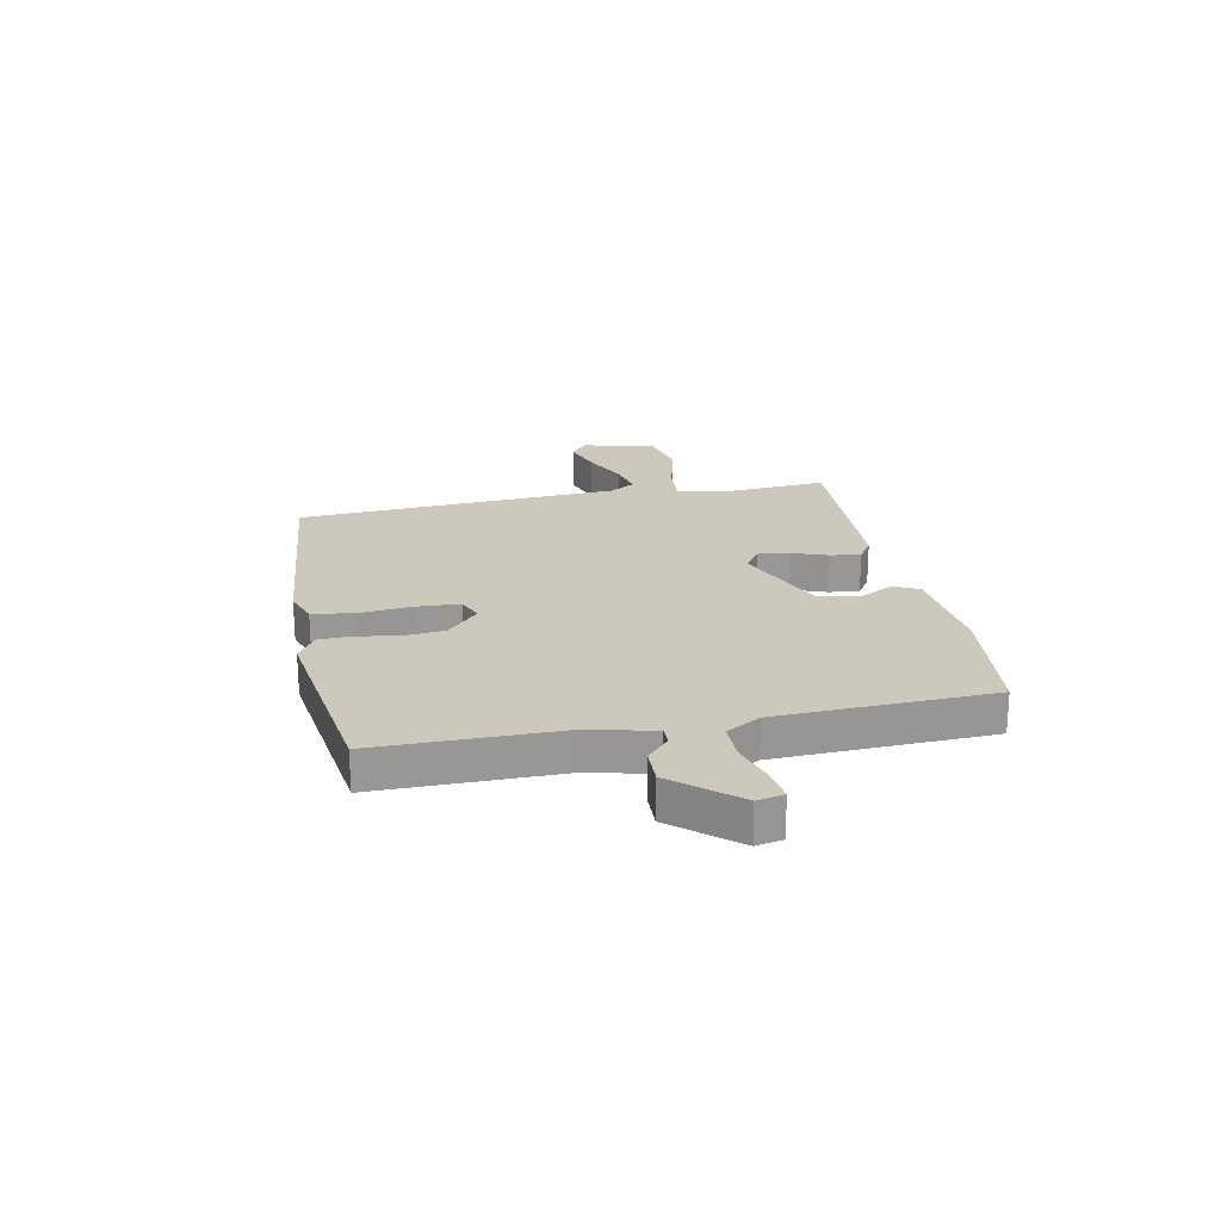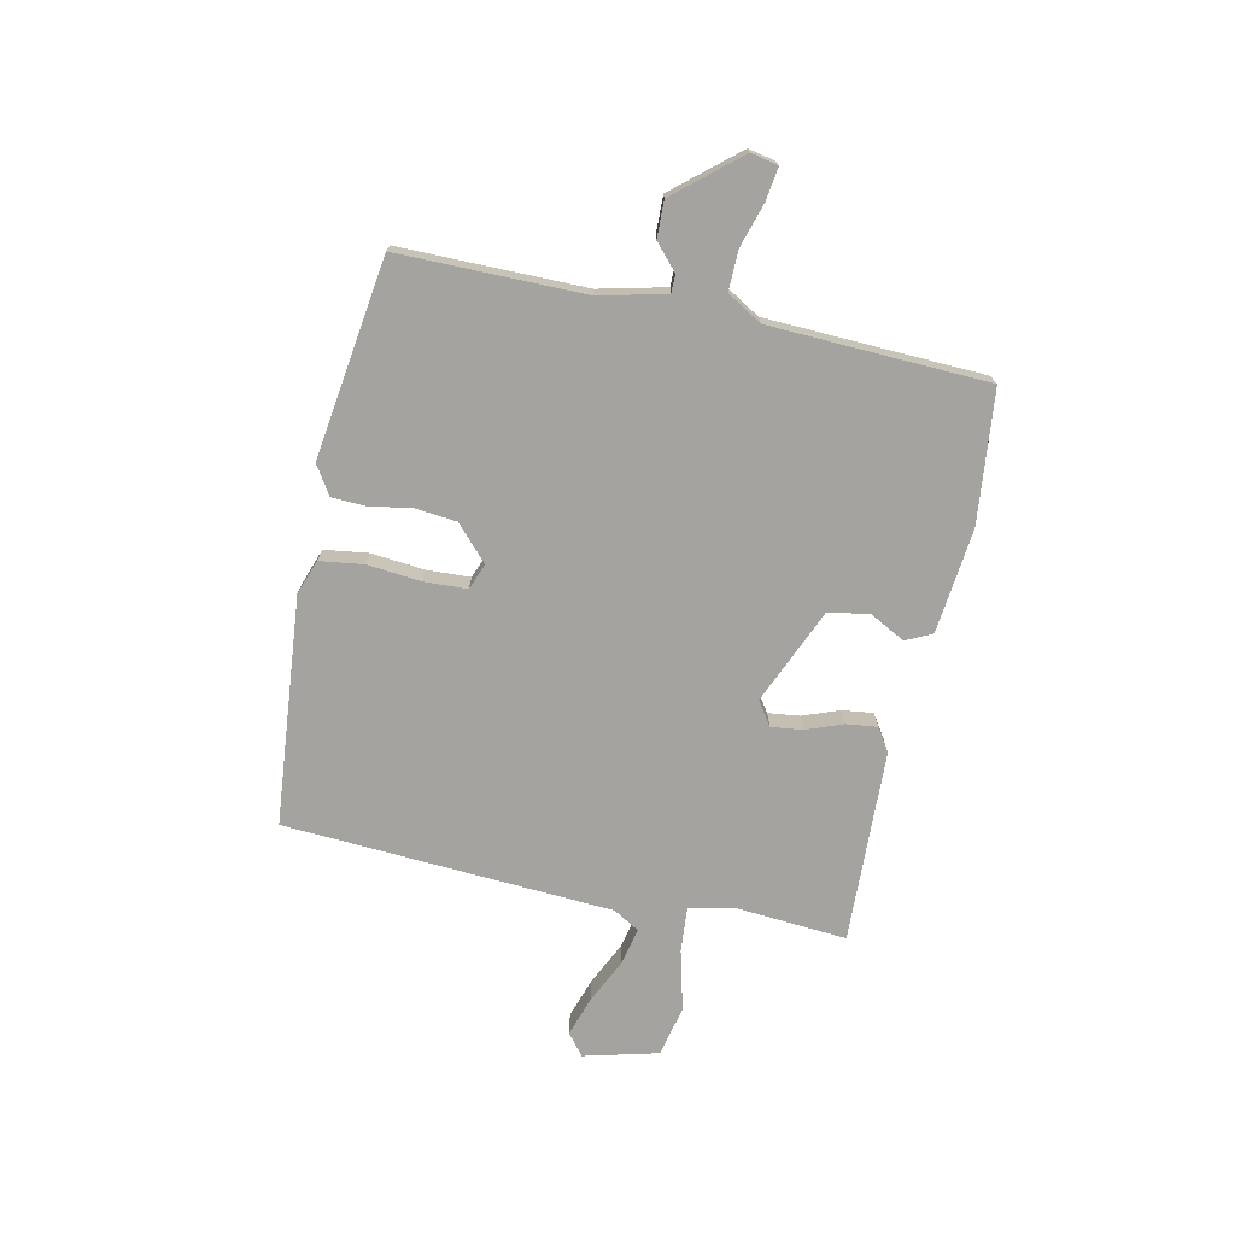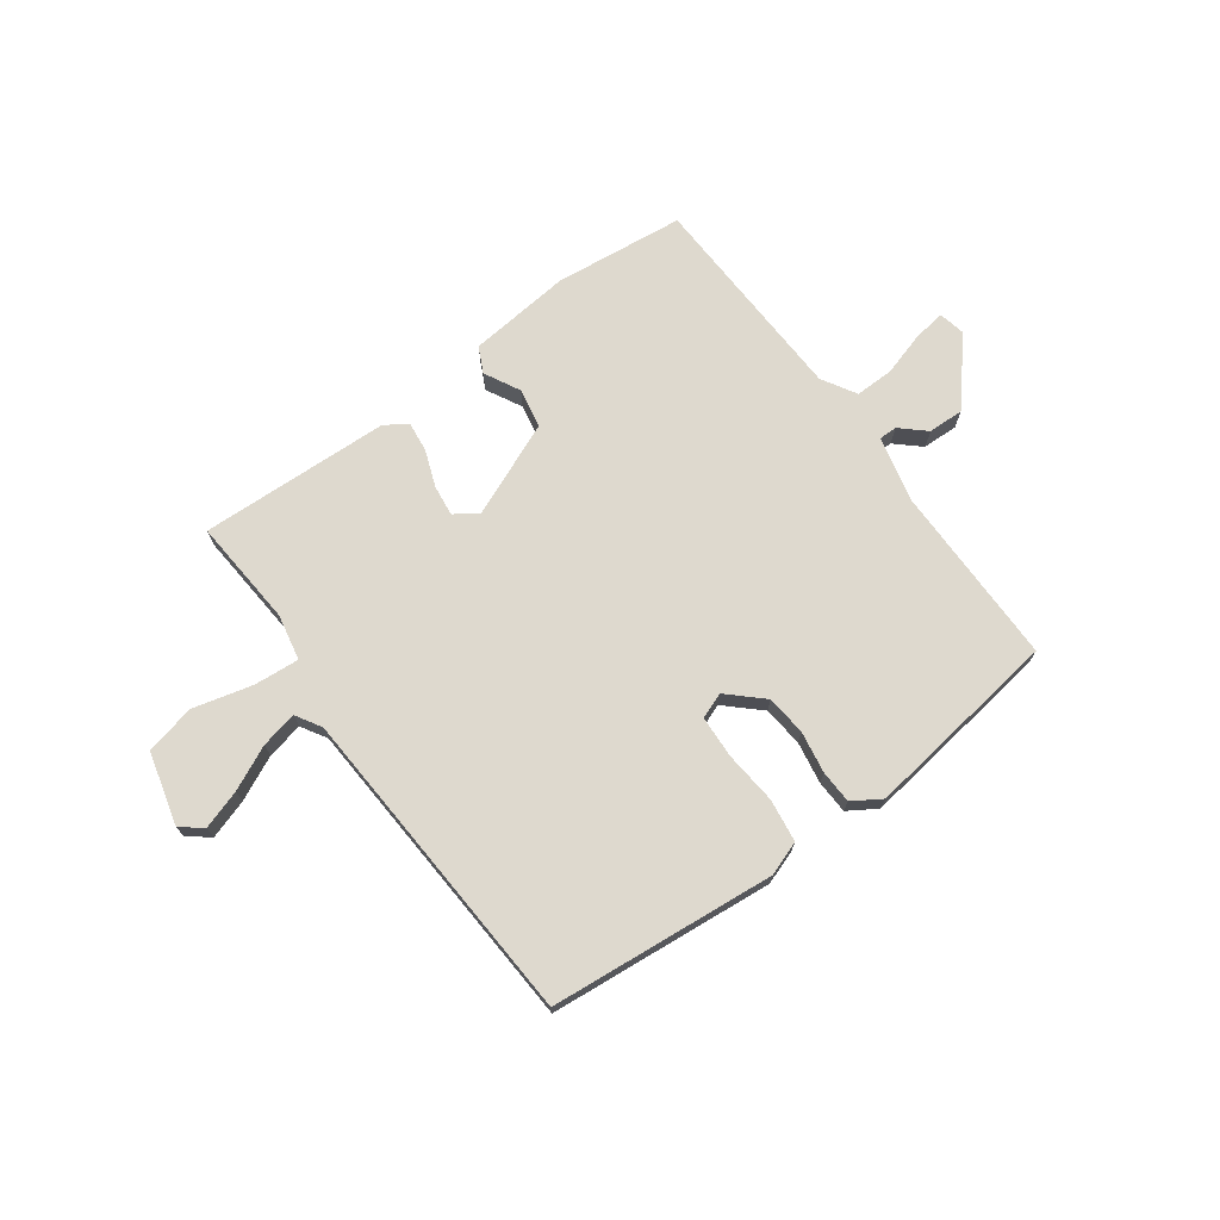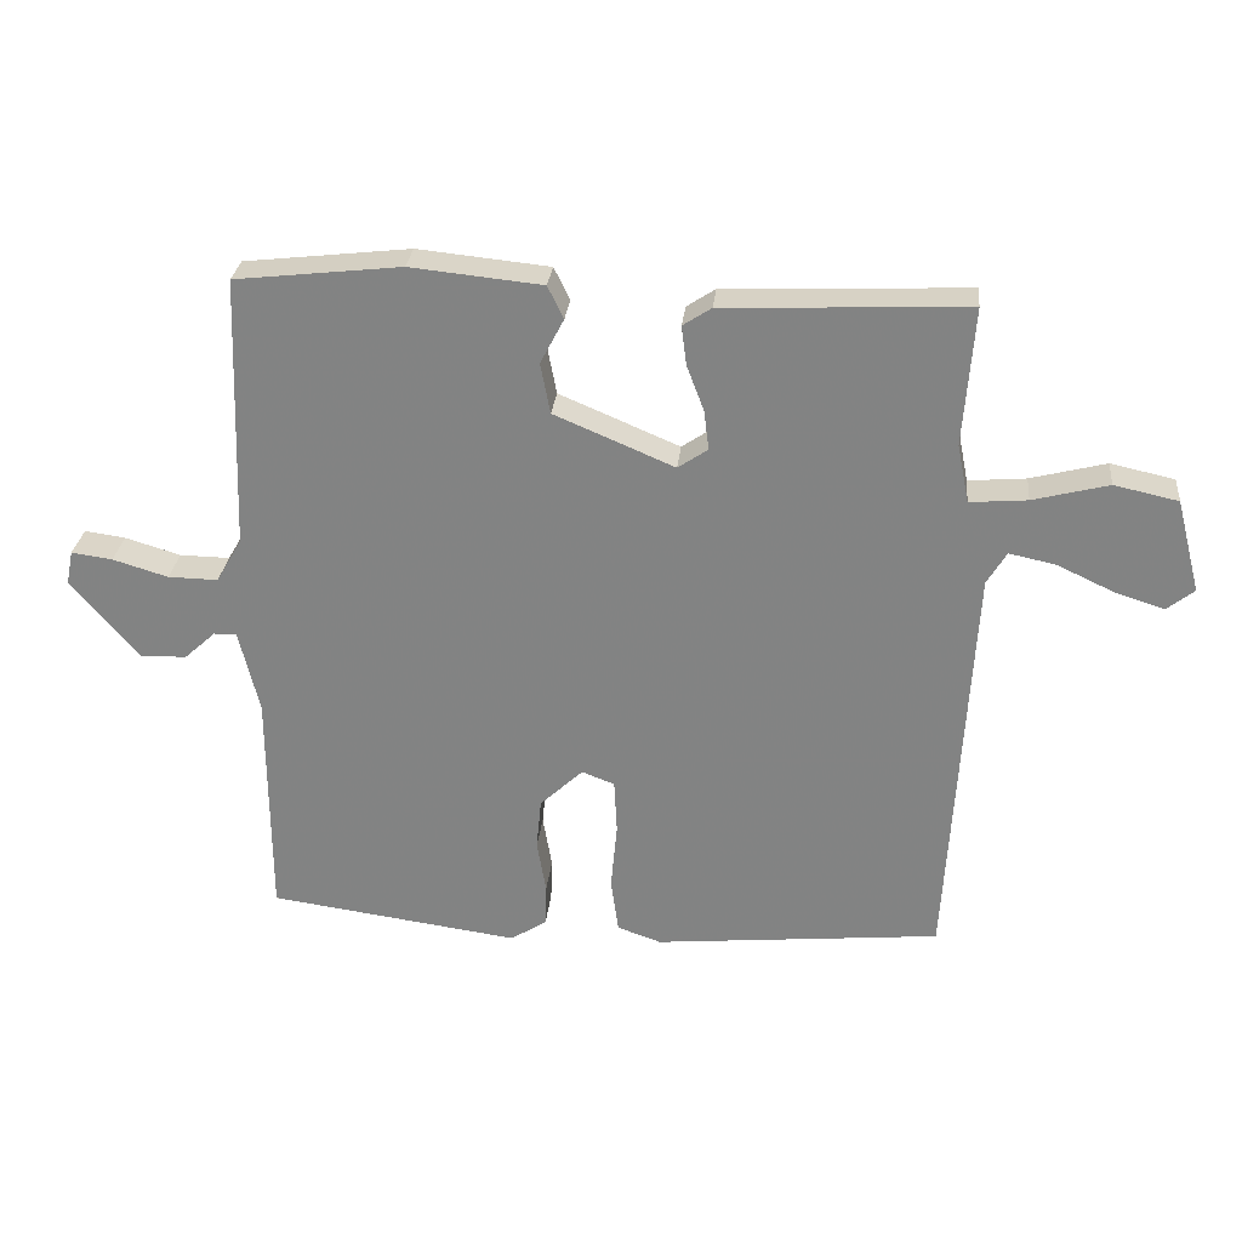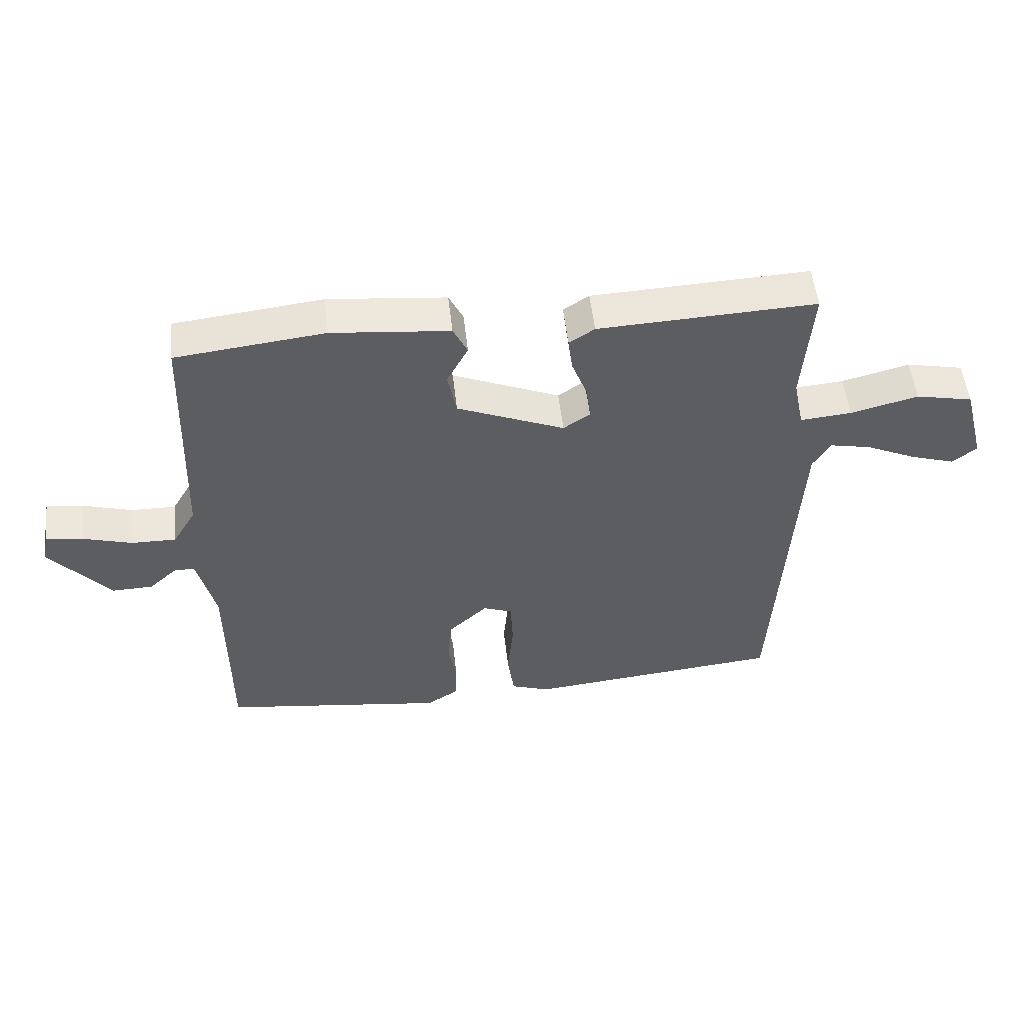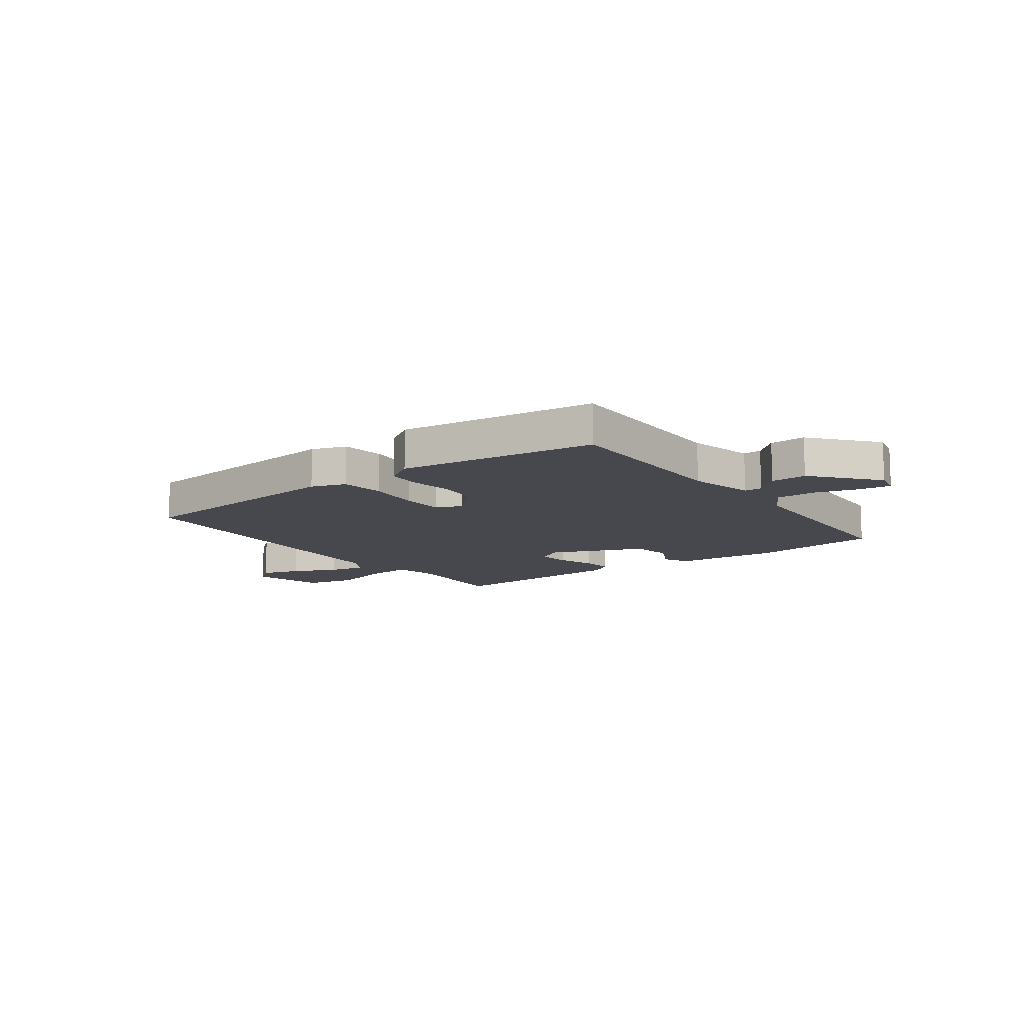
<metadata>
{"format":"obj","ext":"obj","renderer":"f3d","projection":"perspective","resolution":1024,"background":"white","views":[{"elev":22.2,"azim":-101.5,"up":"+Y"},{"elev":-72.8,"azim":-102.3,"up":"+Y"},{"elev":71.6,"azim":143.7,"up":"+Y"},{"elev":28.2,"azim":5.8,"up":"+Z"},{"elev":52.9,"azim":-6.4,"up":"+Z"},{"elev":-11.9,"azim":-143.7,"up":"+Y"}]}
</metadata>
<code>
v 0.5 0.07 -0.5
v 0.087 0.07 -0.54
v 0.024 0.07 -0.518
v 0.013 0.07 -0.439
v 0.022 0.07 -0.342
v 0.018 0.07 -0.264
v -0.029 0.07 -0.246
v -0.091 0.07 -0.304
v -0.098 0.07 -0.378
v -0.085 0.07 -0.455
v -0.087 0.07 -0.516
v -0.139 0.07 -0.549
v -0.5 0.07 -0.5
v -0.501 0.07 -0.165
v -0.53 0.07 -0.045
v -0.563 0.07 -0.045
v -0.608 0.07 -0.086
v -0.674 0.07 -0.088
v -0.772 0.07 0.027
v -0.762 0.07 0.076
v -0.703 0.07 0.068
v -0.623 0.07 0.044
v -0.551 0.07 0.043
v -0.514 0.07 0.106
v -0.5 0.07 0.5
v -0.261 0.07 0.527
v -0.071 0.07 0.508
v -0.048 0.07 0.461
v -0.082 0.07 0.396
v -0.068 0.07 0.323
v 0.105 0.07 0.25
v 0.148 0.07 0.279
v 0.141 0.07 0.336
v 0.116 0.07 0.402
v 0.109 0.07 0.458
v 0.15 0.07 0.485
v 0.5 0.07 0.5
v 0.485 0.07 0.301
v 0.502 0.07 0.217
v 0.585 0.07 0.224
v 0.694 0.07 0.252
v 0.786 0.07 0.232
v 0.821 0.07 0.098
v 0.782 0.07 0.067
v 0.71 0.07 0.09
v 0.629 0.07 0.128
v 0.562 0.07 0.142
v 0.534 0.07 0.095
v 0.5 0 -0.5
v 0.087 0 -0.54
v 0.024 0 -0.518
v 0.013 0 -0.439
v 0.022 0 -0.342
v 0.018 0 -0.264
v -0.029 0 -0.246
v -0.091 0 -0.304
v -0.098 0 -0.378
v -0.085 0 -0.455
v -0.087 0 -0.516
v -0.139 0 -0.549
v -0.5 0 -0.5
v -0.501 0 -0.165
v -0.53 0 -0.045
v -0.563 0 -0.045
v -0.608 0 -0.086
v -0.674 0 -0.088
v -0.772 0 0.027
v -0.762 0 0.076
v -0.703 0 0.068
v -0.623 0 0.044
v -0.551 0 0.043
v -0.514 0 0.106
v -0.5 0 0.5
v -0.261 0 0.527
v -0.071 0 0.508
v -0.048 0 0.461
v -0.082 0 0.396
v -0.068 0 0.323
v 0.105 0 0.25
v 0.148 0 0.279
v 0.141 0 0.336
v 0.116 0 0.402
v 0.109 0 0.458
v 0.15 0 0.485
v 0.5 0 0.5
v 0.485 0 0.301
v 0.502 0 0.217
v 0.585 0 0.224
v 0.694 0 0.252
v 0.786 0 0.232
v 0.821 0 0.098
v 0.782 0 0.067
v 0.71 0 0.09
v 0.629 0 0.128
v 0.562 0 0.142
v 0.534 0 0.095
f 44 45 46
f 43 44 46
f 42 43 46
f 41 42 46
f 40 41 46
f 39 40 46 47
f 36 37 38
f 35 36 38
f 34 35 38
f 33 34 38
f 32 33 38 39
f 39 47 48
f 32 39 48
f 31 32 48
f 27 28 29
f 26 27 29
f 25 26 29
f 24 25 29
f 23 24 29 30
f 20 21 22
f 19 20 22
f 18 19 22
f 17 18 22
f 16 17 22
f 15 16 22 23
f 23 30 31
f 15 23 31
f 14 15 31
f 12 13 14
f 11 12 14
f 10 11 14
f 9 10 14
f 3 4 5
f 2 3 5
f 1 2 5
f 48 1 5
f 31 48 5
f 8 9 14
f 7 8 14 31
f 6 7 31
f 5 6 31
f 94 93 92
f 94 92 91
f 94 91 90
f 94 90 89
f 94 89 88
f 95 94 88 87
f 86 85 84
f 86 84 83
f 86 83 82
f 86 82 81
f 87 86 81 80
f 96 95 87
f 96 87 80
f 96 80 79
f 77 76 75
f 77 75 74
f 77 74 73
f 77 73 72
f 78 77 72 71
f 70 69 68
f 70 68 67
f 70 67 66
f 70 66 65
f 70 65 64
f 71 70 64 63
f 79 78 71
f 79 71 63
f 79 63 62
f 62 61 60
f 62 60 59
f 62 59 58
f 62 58 57
f 53 52 51
f 53 51 50
f 53 50 49
f 53 49 96
f 53 96 79
f 62 57 56
f 79 62 56 55
f 79 55 54
f 79 54 53
f 1 49 50 2
f 2 50 51 3
f 3 51 52 4
f 4 52 53 5
f 5 53 54 6
f 6 54 55 7
f 7 55 56 8
f 8 56 57 9
f 9 57 58 10
f 10 58 59 11
f 11 59 60 12
f 12 60 61 13
f 13 61 62 14
f 14 62 63 15
f 15 63 64 16
f 16 64 65 17
f 17 65 66 18
f 18 66 67 19
f 19 67 68 20
f 20 68 69 21
f 21 69 70 22
f 22 70 71 23
f 23 71 72 24
f 24 72 73 25
f 25 73 74 26
f 26 74 75 27
f 27 75 76 28
f 28 76 77 29
f 29 77 78 30
f 30 78 79 31
f 31 79 80 32
f 32 80 81 33
f 33 81 82 34
f 34 82 83 35
f 35 83 84 36
f 36 84 85 37
f 37 85 86 38
f 38 86 87 39
f 39 87 88 40
f 40 88 89 41
f 41 89 90 42
f 42 90 91 43
f 43 91 92 44
f 44 92 93 45
f 45 93 94 46
f 46 94 95 47
f 47 95 96 48
f 48 96 49 1

</code>
